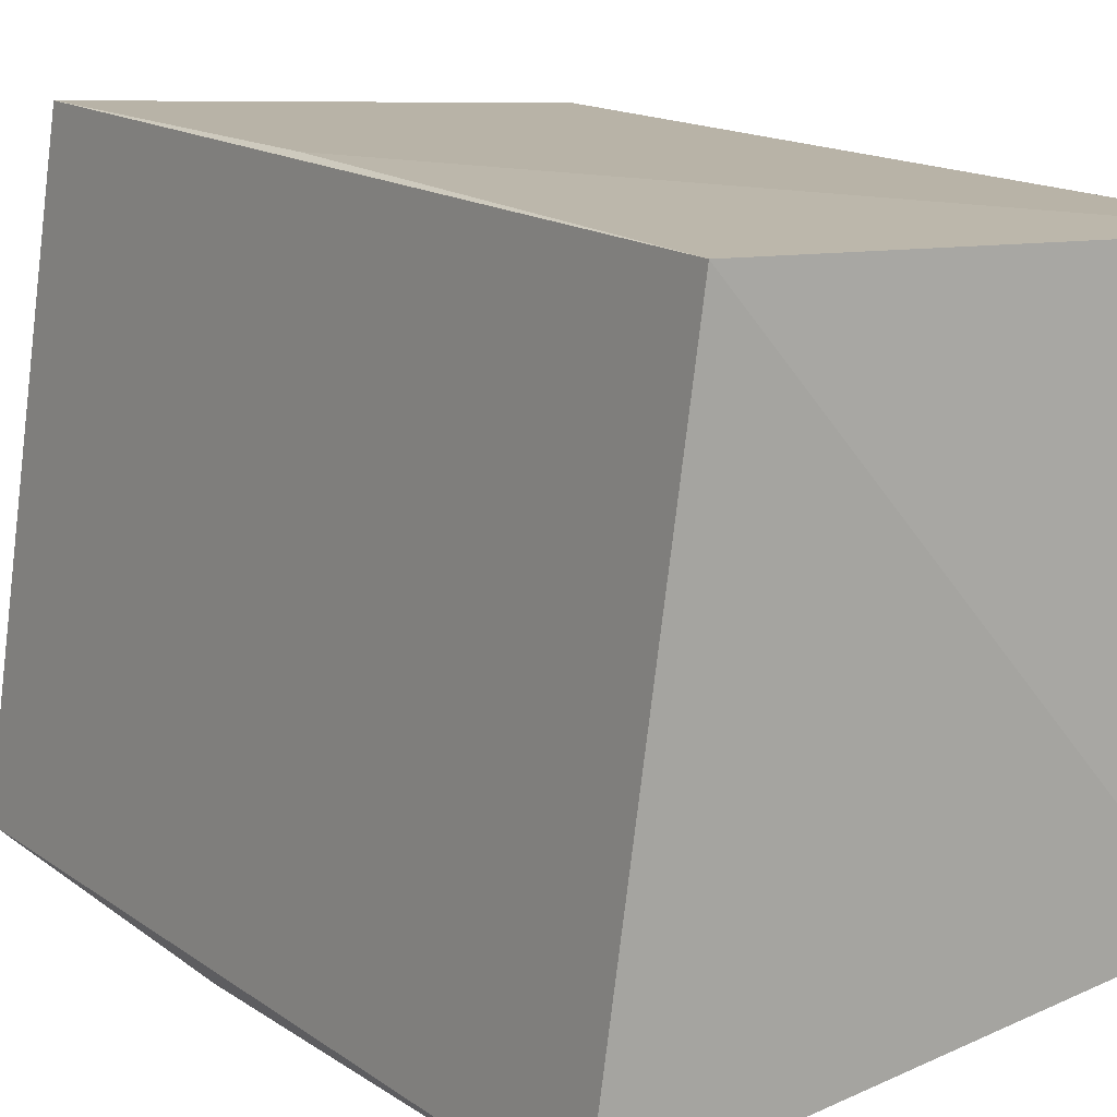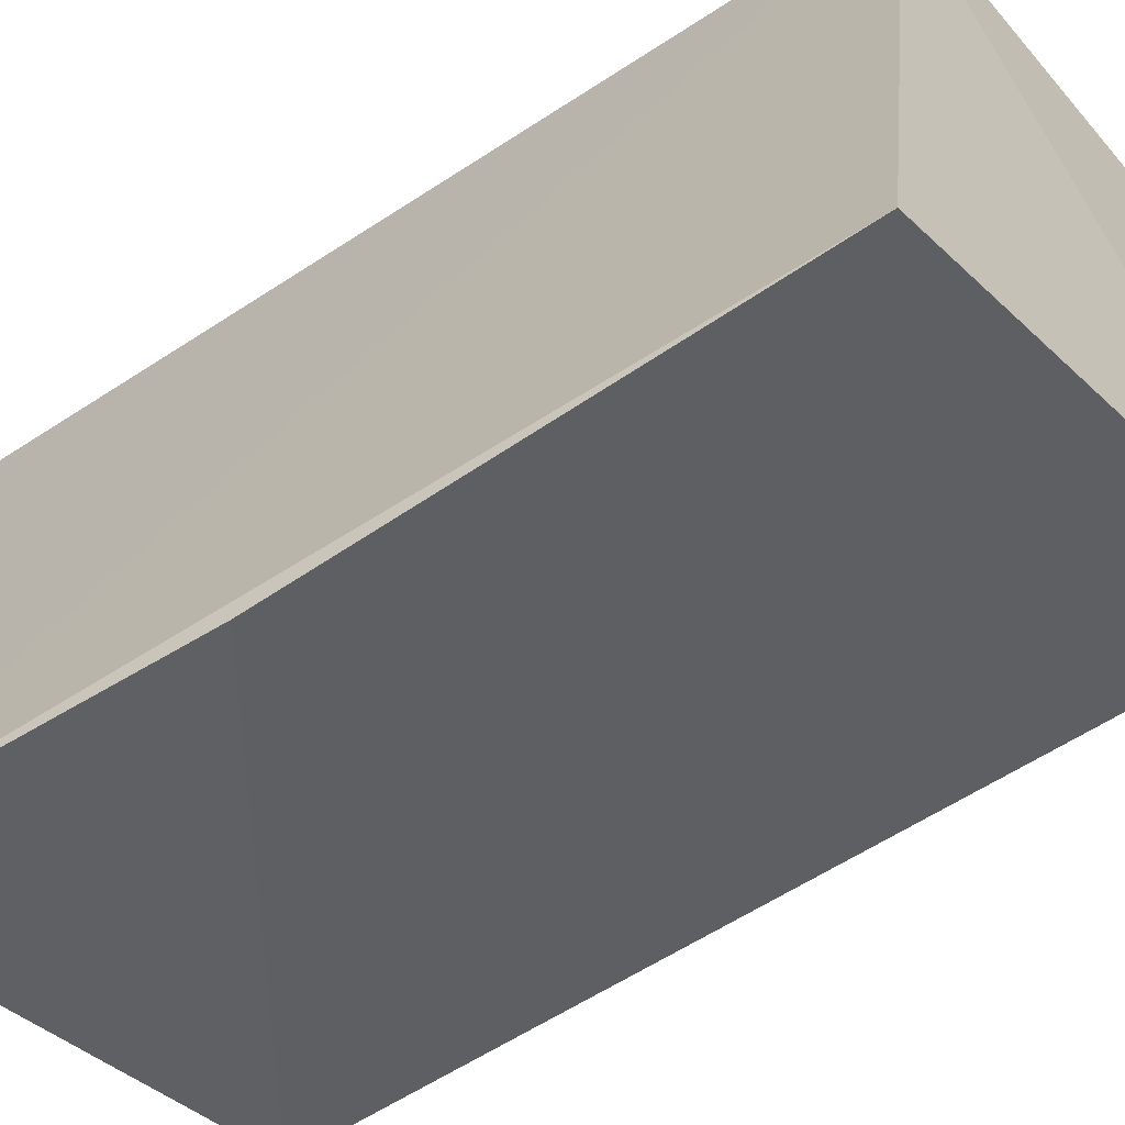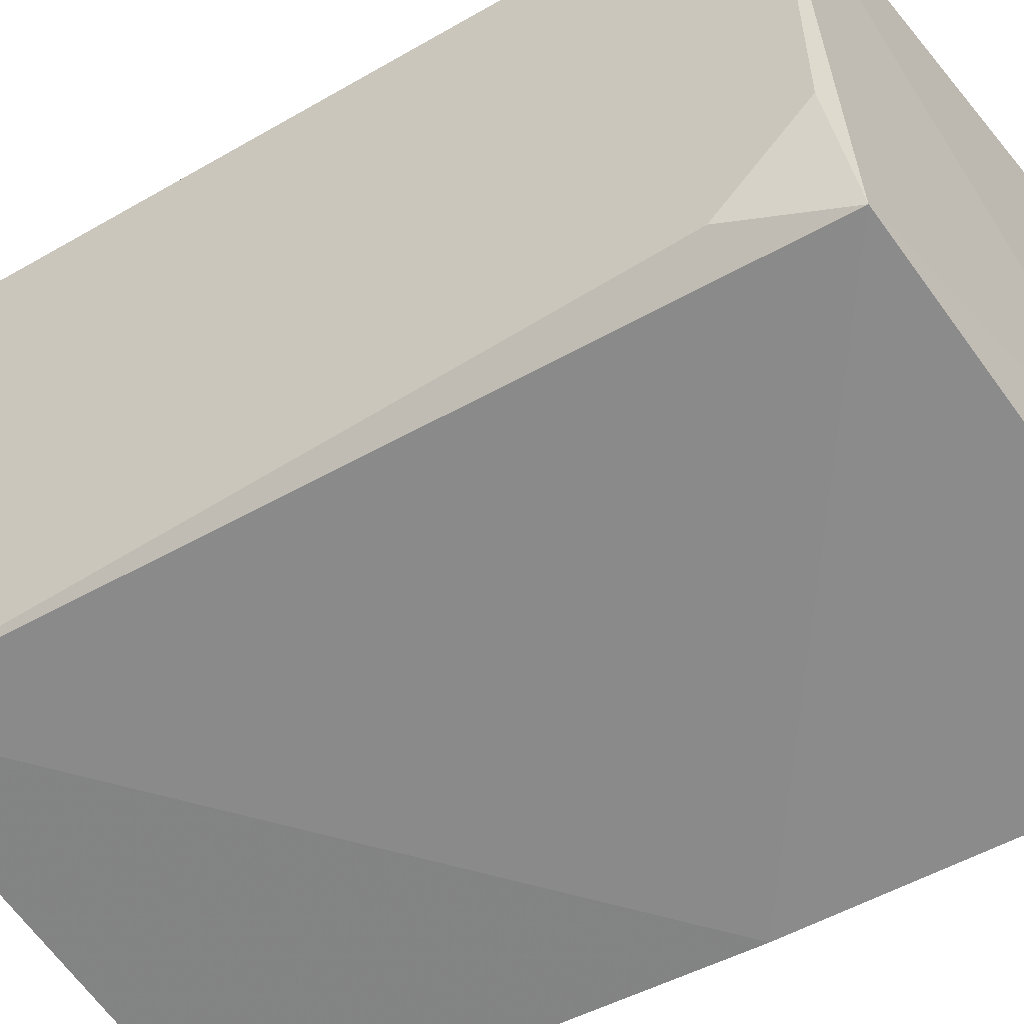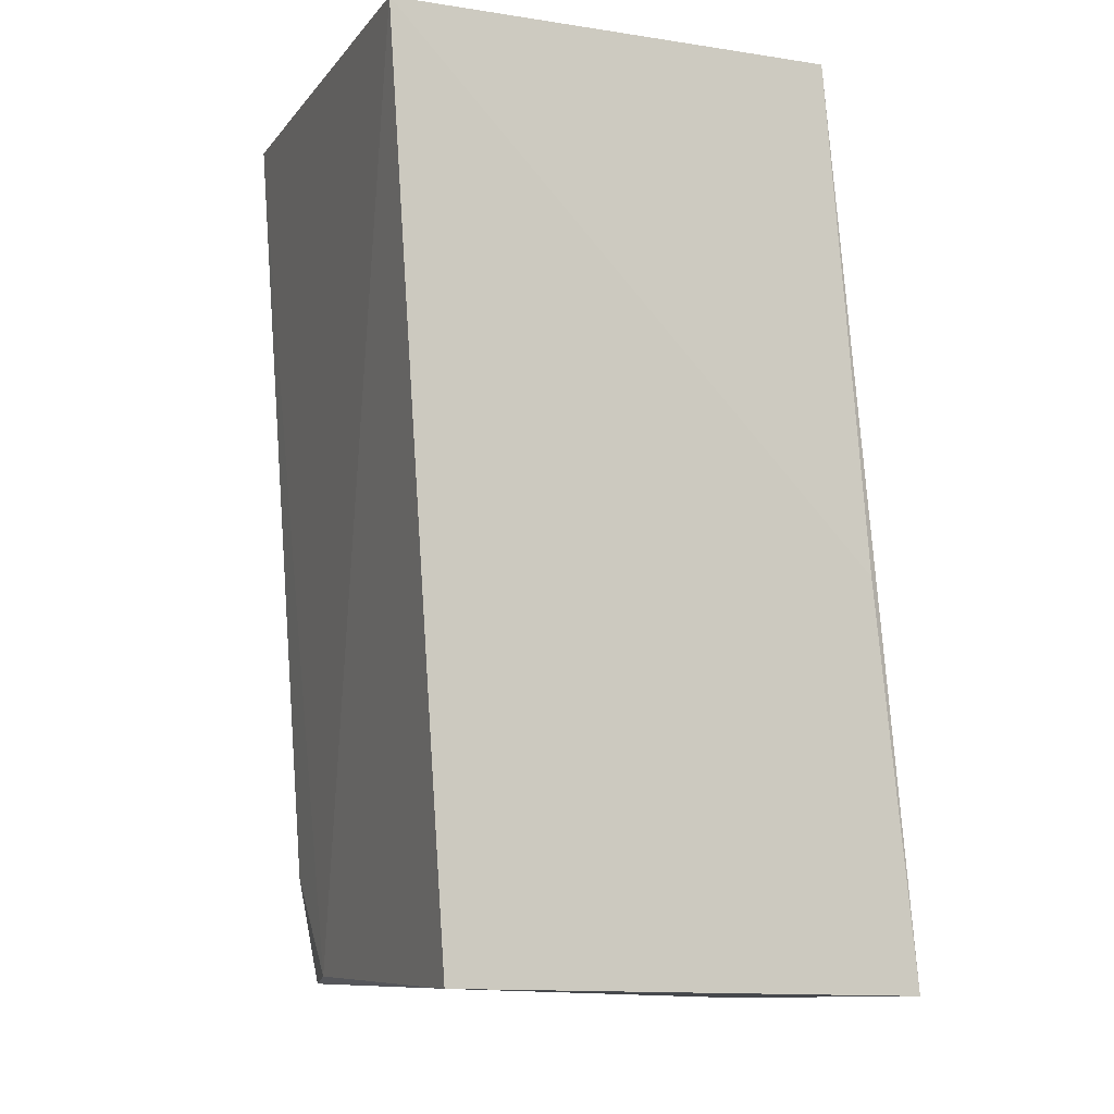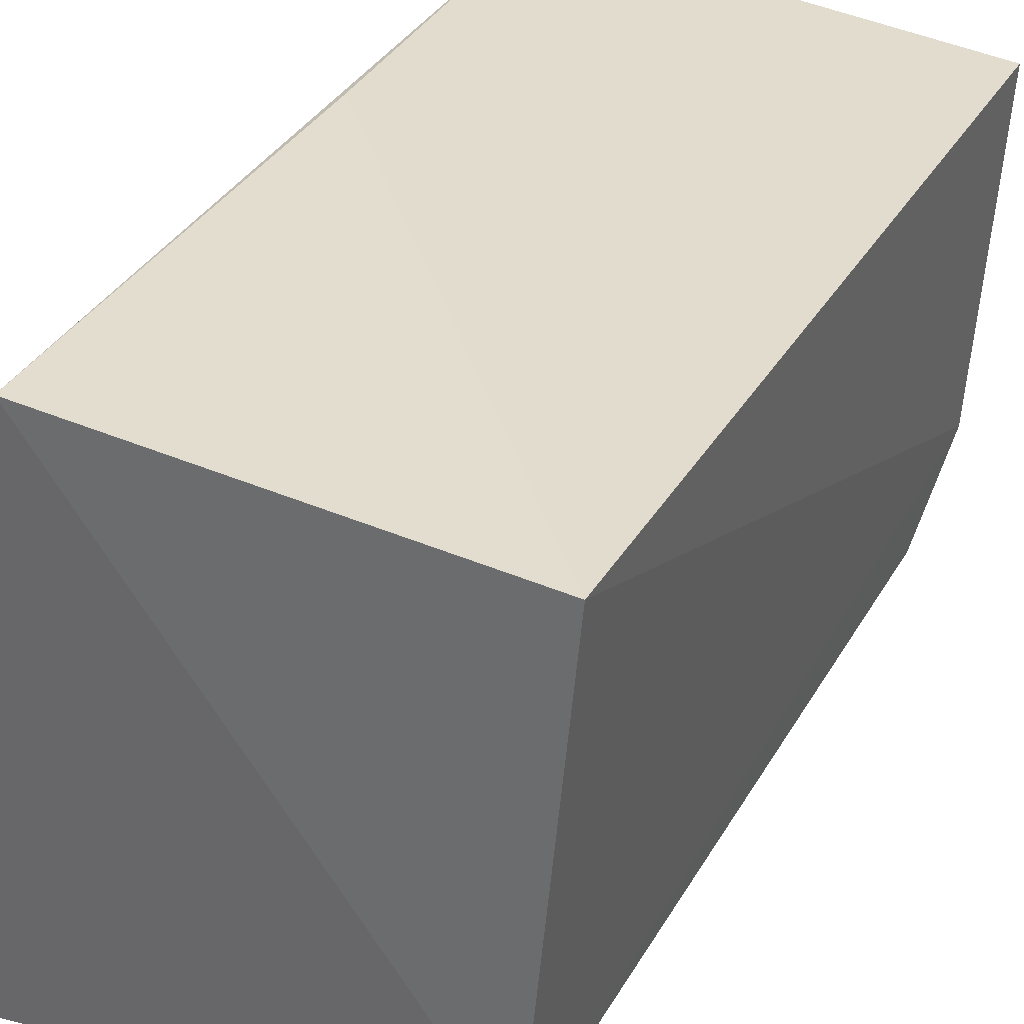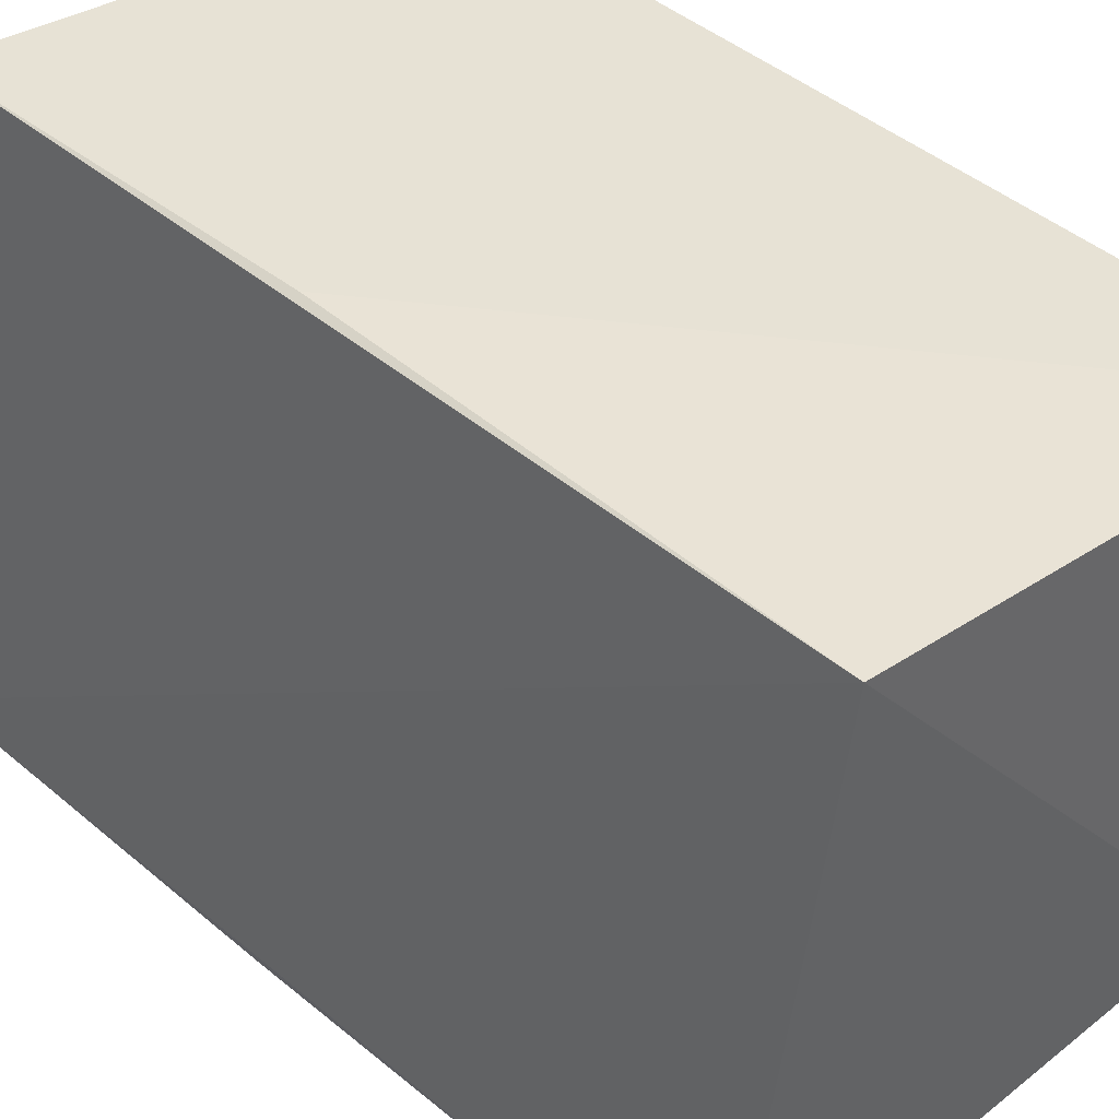
<metadata>
{"format":"obj","ext":"obj","renderer":"f3d","projection":"perspective","resolution":1024,"background":"white","views":[{"elev":14.7,"azim":152.1,"up":"+Z"},{"elev":-55.9,"azim":130.4,"up":"+Z"},{"elev":-52.8,"azim":-53.8,"up":"+Z"},{"elev":-9.1,"azim":-25.8,"up":"+Y"},{"elev":32.9,"azim":-150.4,"up":"+Z"},{"elev":42.3,"azim":140.8,"up":"+Z"}]}
</metadata>
<code>
v -0.06505 -0.02958 0.002727
v -0.06194 -0.06183 0.002883
v -0.05907 -0.06196 -0.01889
v -0.06232 -0.02992 -0.0188
v -0.07807 -0.06128 -0.01097
v -0.07884 -0.06144 0.001916
v -0.07959 -0.02954 -0.01503
v -0.08114 -0.02972 0.002134
v -0.07679 -0.06162 -0.01505
v -0.06356 -0.04774 0.002947
v -0.06076 -0.06225 -0.012
v -0.078 -0.05774 -0.01386
v -0.06065 -0.04781 -0.01933
f 1 2 3
f 1 3 4
f 7 1 4
f 8 1 7
f 8 7 5
f 8 5 6
f 9 6 5
f 10 2 1
f 10 1 8
f 10 8 6
f 10 6 2
f 11 9 3
f 11 3 2
f 11 2 6
f 11 6 9
f 12 9 5
f 12 5 7
f 12 7 9
f 13 9 7
f 13 7 4
f 13 4 3
f 13 3 9

</code>
